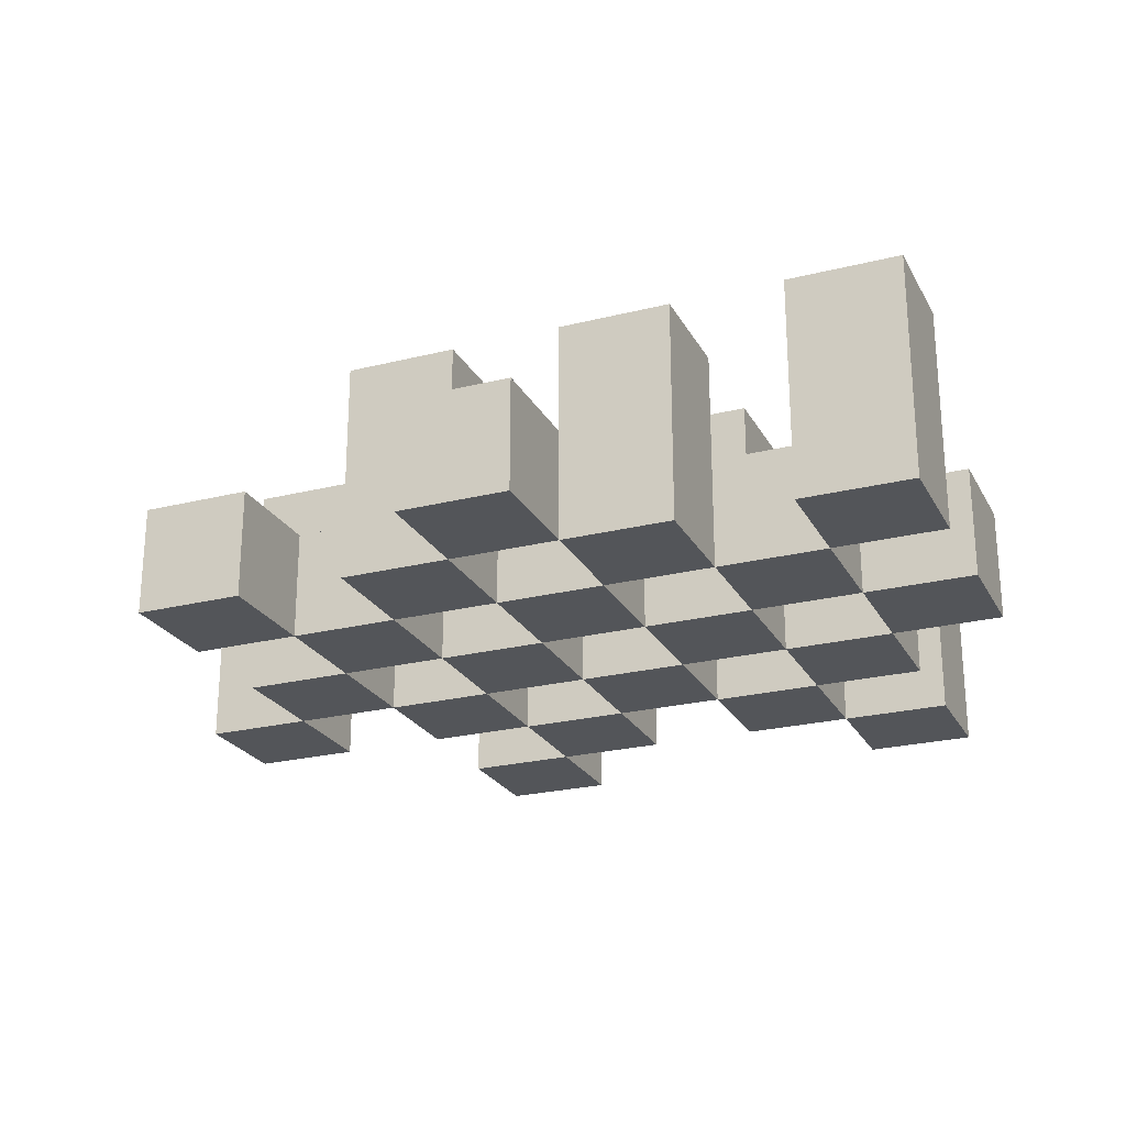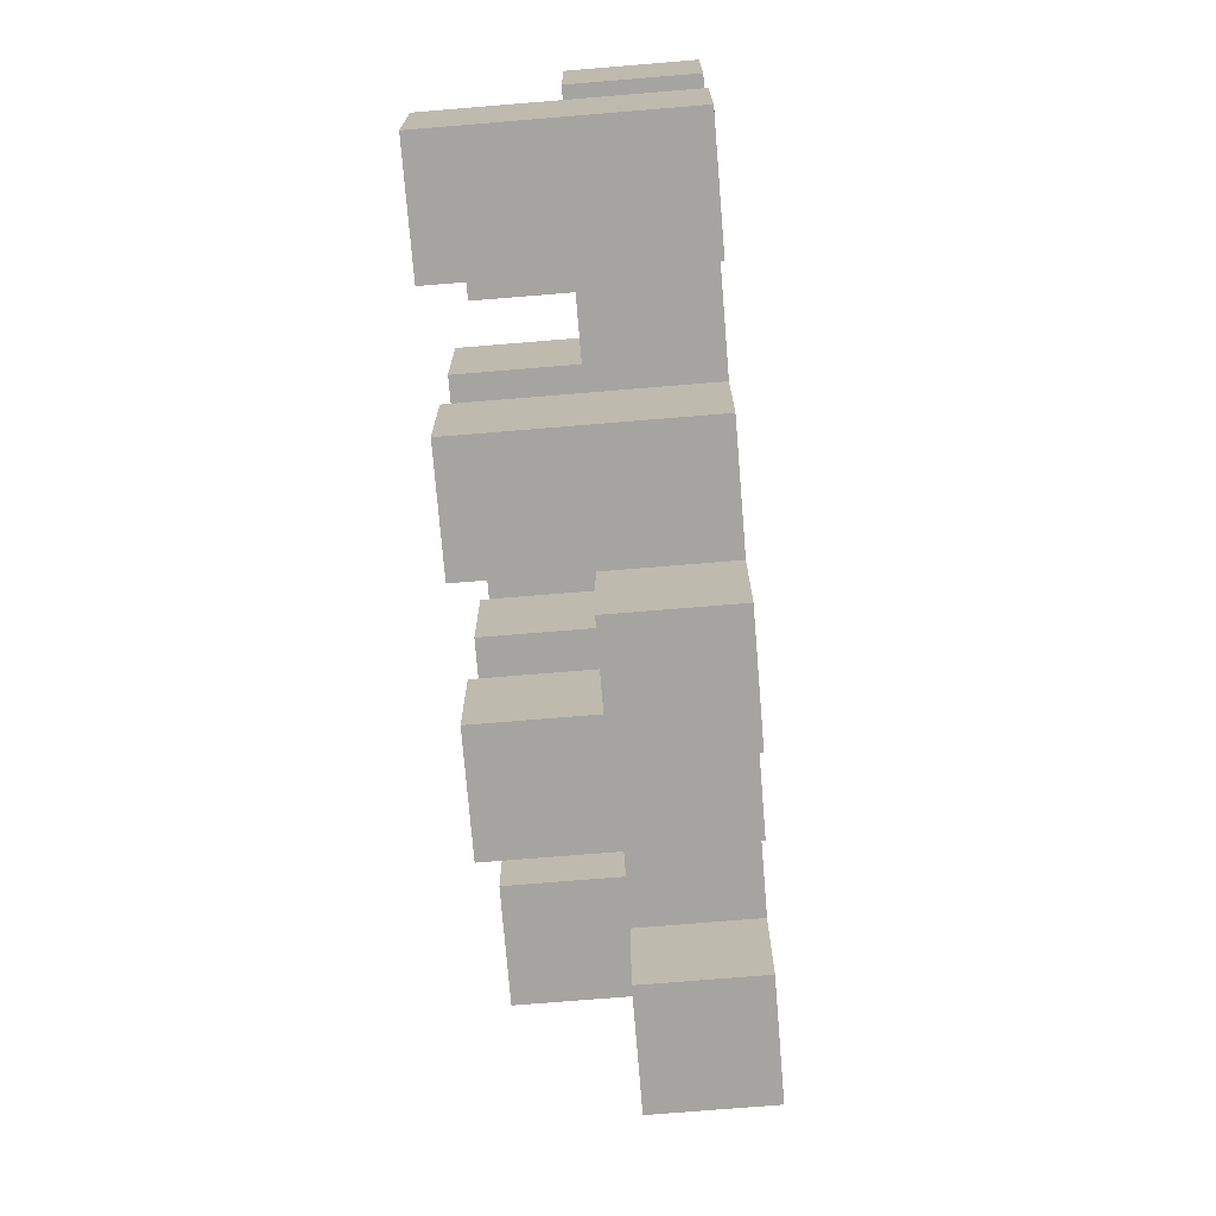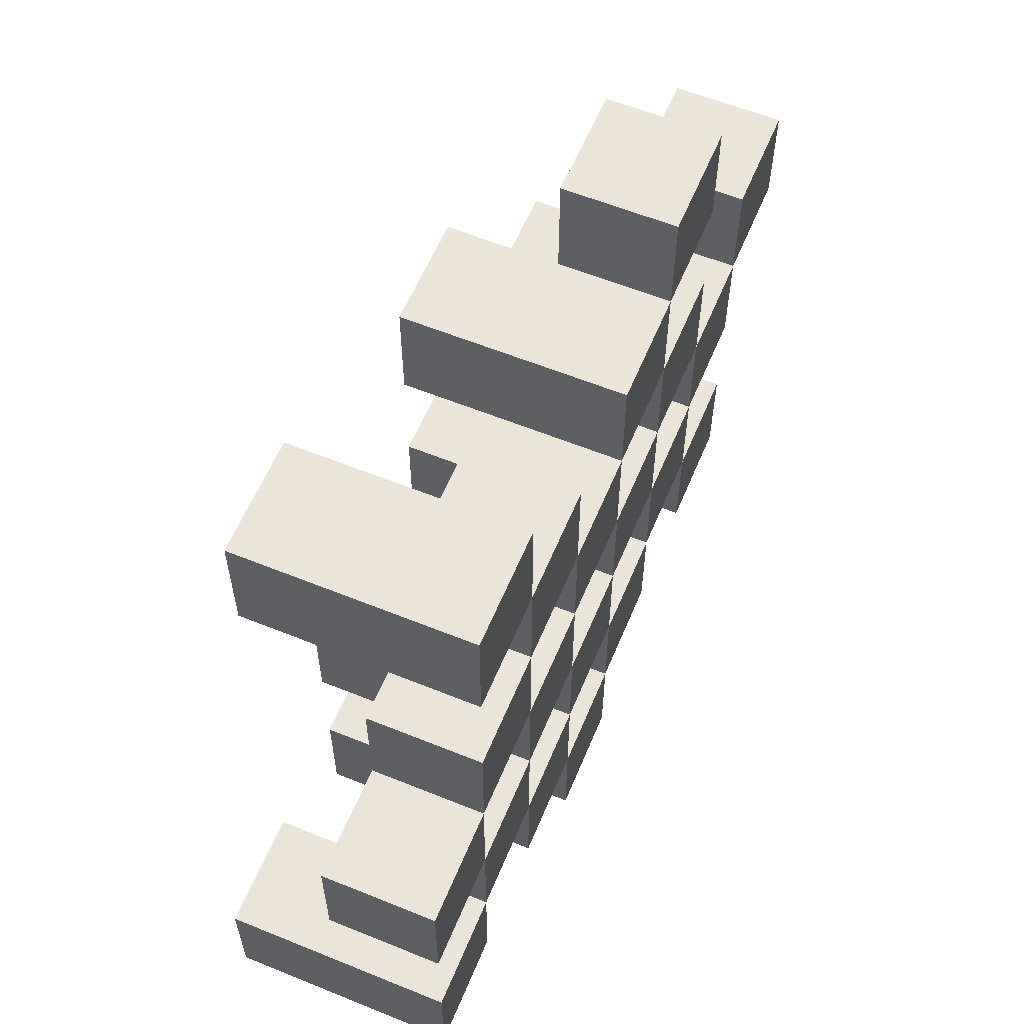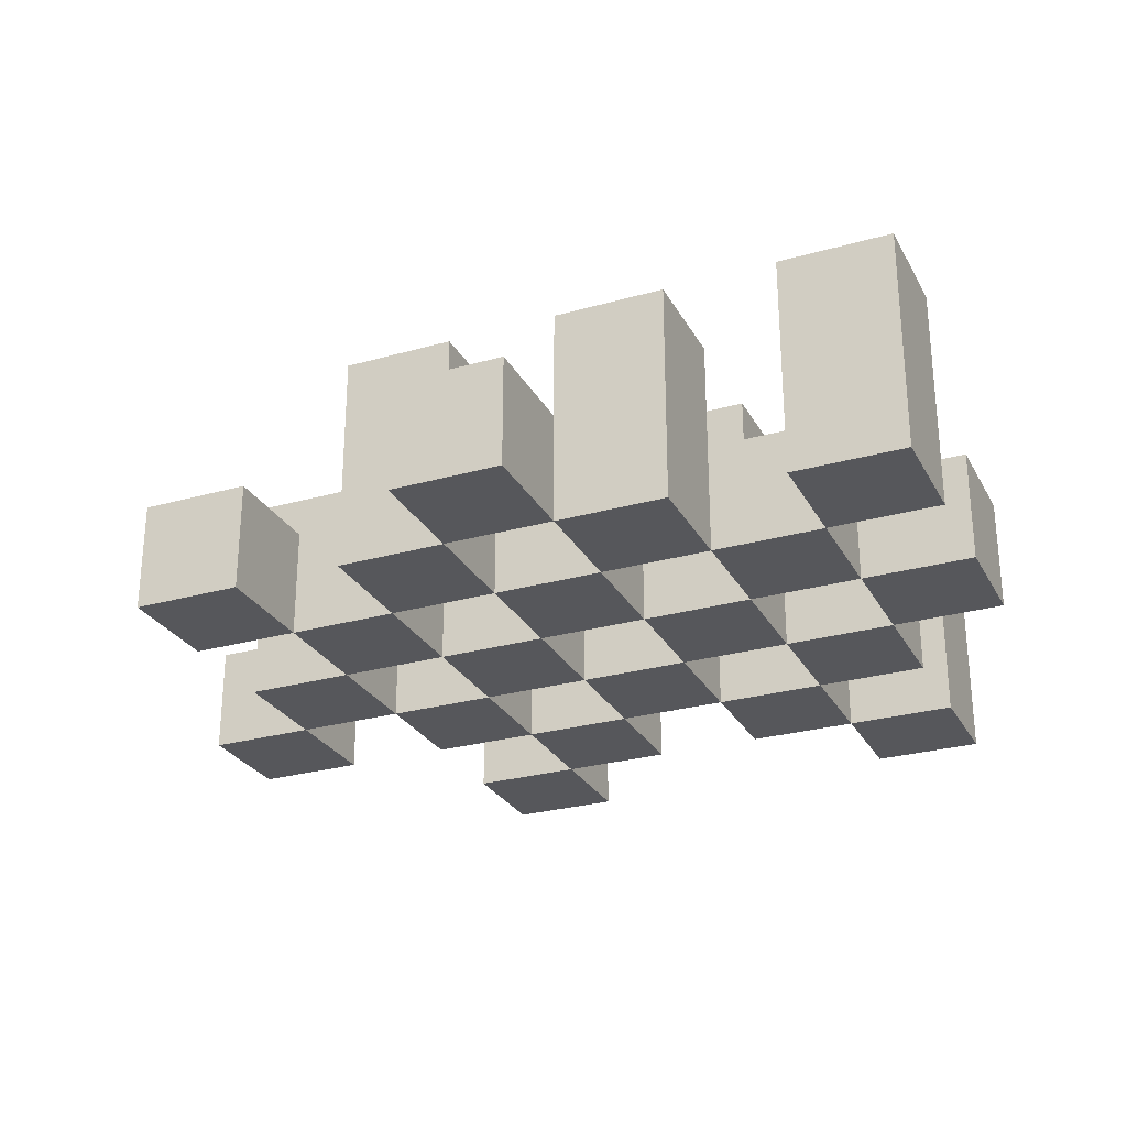
<metadata>
{"format":"obj","ext":"obj","renderer":"f3d","projection":"perspective","resolution":1024,"background":"white","views":[{"elev":-24.1,"azim":-157.5,"up":"+Y"},{"elev":-73.4,"azim":-85.3,"up":"+Z"},{"elev":59.5,"azim":-67.4,"up":"+Z"},{"elev":-27.3,"azim":-156.5,"up":"+Y"}]}
</metadata>
<code>
o
v 0.2 0.9 12.4
v 0.2 0.9 12.3
v 0.2 0.9 12.2
v 0.2 0.9 12.1
v 0.2 1 12.4
v 0.2 1 12.3
v 0.2 1.1 12.2
v 0.2 1.1 12.1
v 0.3 0.9 12.7
v 0.3 0.9 12.6
v 0.3 0.9 12.5
v 0.3 0.9 12.4
v 0.3 0.9 12.3
v 0.3 0.9 12.2
v 0.3 1 12.5
v 0.3 1 12.4
v 0.3 1 12.3
v 0.3 1 12.2
v 0.3 1.1 12.7
v 0.3 1.1 12.6
v 0.4 0.9 12.6
v 0.4 0.9 12.5
v 0.4 0.9 12.4
v 0.4 0.9 12.3
v 0.4 0.9 12.2
v 0.4 0.9 12.1
v 0.4 1 12.6
v 0.4 1 12.5
v 0.4 1 12.4
v 0.4 1 12.3
v 0.4 1 12.2
v 0.4 1.1 12.4
v 0.4 1.1 12.3
v 0.4 1.1 12.2
v 0.4 1.1 12.1
v 0.5 0.9 12.5
v 0.5 0.9 12.4
v 0.5 0.9 12.3
v 0.5 0.9 12.2
v 0.5 0.9 12.1
v 0.5 0.9 12
v 0.5 1 12.5
v 0.5 1 12.4
v 0.5 1 12.3
v 0.5 1 12.2
v 0.5 1 12.1
v 0.5 1 12
v 0.6 0.9 12.6
v 0.6 0.9 12.5
v 0.6 0.9 12.4
v 0.6 0.9 12.3
v 0.6 0.9 12.2
v 0.6 0.9 12.1
v 0.6 1 12.5
v 0.6 1 12.4
v 0.6 1 12.3
v 0.6 1 12.2
v 0.6 1 12.1
v 0.6 1.1 12.6
v 0.6 1.1 12.5
v 0.6 1.1 12.4
v 0.6 1.1 12.3
v 0.6 1.1 12.2
v 0.6 1.1 12.1
v 0.7 0.9 12.7
v 0.7 0.9 12.6
v 0.7 0.9 12.5
v 0.7 0.9 12.4
v 0.7 0.9 12.3
v 0.7 0.9 12.2
v 0.7 1 12.7
v 0.7 1 12.6
v 0.7 1 12.5
v 0.7 1 12.4
v 0.7 1 12.3
v 0.7 1 12.2
v 0.8 0.9 12.4
v 0.8 0.9 12.3
v 0.8 0.9 12.2
v 0.8 0.9 12.1
v 0.8 1 12.4
v 0.8 1 12.3
v 0.8 1 12.2
v 0.8 1 12.1
v 0.8 1.1 12.4
v 0.8 1.1 12.3
v 0.9 0.9 12.5
v 0.9 0.9 12.4
v 0.9 1 12.5
v 0.9 1 12.4
v 0.3 0.9 12.4
v 0.3 0.9 12.3
v 0.3 0.9 12.2
v 0.3 0.9 12.1
v 0.3 1 12.4
v 0.3 1 12.3
v 0.3 1 12.2
v 0.3 1.1 12.2
v 0.3 1.1 12.1
v 0.4 0.9 12.7
v 0.4 0.9 12.6
v 0.4 0.9 12.5
v 0.4 0.9 12.4
v 0.4 0.9 12.3
v 0.4 0.9 12.2
v 0.4 1 12.6
v 0.4 1 12.5
v 0.4 1 12.4
v 0.4 1 12.3
v 0.4 1 12.2
v 0.4 1.1 12.7
v 0.4 1.1 12.6
v 0.5 0.9 12.6
v 0.5 0.9 12.5
v 0.5 0.9 12.4
v 0.5 0.9 12.3
v 0.5 0.9 12.2
v 0.5 0.9 12.1
v 0.5 1 12.6
v 0.5 1 12.5
v 0.5 1 12.4
v 0.5 1 12.3
v 0.5 1 12.2
v 0.5 1 12.1
v 0.5 1.1 12.4
v 0.5 1.1 12.3
v 0.5 1.1 12.2
v 0.5 1.1 12.1
v 0.6 0.9 12.5
v 0.6 0.9 12.4
v 0.6 0.9 12.3
v 0.6 0.9 12.2
v 0.6 0.9 12.1
v 0.6 0.9 12
v 0.6 1 12.5
v 0.6 1 12.4
v 0.6 1 12.3
v 0.6 1 12.2
v 0.6 1 12.1
v 0.6 1 12
v 0.7 0.9 12.6
v 0.7 0.9 12.5
v 0.7 0.9 12.4
v 0.7 0.9 12.3
v 0.7 0.9 12.2
v 0.7 0.9 12.1
v 0.7 1 12.6
v 0.7 1 12.5
v 0.7 1 12.4
v 0.7 1 12.3
v 0.7 1 12.2
v 0.7 1.1 12.6
v 0.7 1.1 12.5
v 0.7 1.1 12.4
v 0.7 1.1 12.3
v 0.7 1.1 12.2
v 0.7 1.1 12.1
v 0.8 0.9 12.7
v 0.8 0.9 12.6
v 0.8 0.9 12.5
v 0.8 0.9 12.4
v 0.8 0.9 12.3
v 0.8 0.9 12.2
v 0.8 1 12.7
v 0.8 1 12.6
v 0.8 1 12.5
v 0.8 1 12.4
v 0.8 1 12.3
v 0.8 1 12.2
v 0.9 0.9 12.4
v 0.9 0.9 12.3
v 0.9 0.9 12.2
v 0.9 0.9 12.1
v 0.9 1 12.4
v 0.9 1 12.2
v 0.9 1 12.1
v 0.9 1.1 12.4
v 0.9 1.1 12.3
v 1 0.9 12.5
v 1 0.9 12.4
v 1 1 12.5
v 1 1 12.4
v 0.3 0.9 12.7
v 0.3 1.1 12.7
v 0.4 0.9 12.7
v 0.4 1.1 12.7
v 0.7 0.9 12.7
v 0.7 1 12.7
v 0.8 0.9 12.7
v 0.8 1 12.7
v 0.4 0.9 12.6
v 0.4 1 12.6
v 0.5 0.9 12.6
v 0.5 1 12.6
v 0.6 0.9 12.6
v 0.6 1.1 12.6
v 0.7 0.9 12.6
v 0.7 1 12.6
v 0.7 1.1 12.6
v 0.3 0.9 12.5
v 0.3 1 12.5
v 0.4 0.9 12.5
v 0.4 1 12.5
v 0.5 0.9 12.5
v 0.5 1 12.5
v 0.6 0.9 12.5
v 0.6 1 12.5
v 0.7 0.9 12.5
v 0.7 1 12.5
v 0.8 0.9 12.5
v 0.8 1 12.5
v 0.9 0.9 12.5
v 0.9 1 12.5
v 1 0.9 12.5
v 1 1 12.5
v 0.2 0.9 12.4
v 0.2 1 12.4
v 0.3 0.9 12.4
v 0.3 1 12.4
v 0.4 0.9 12.4
v 0.4 1 12.4
v 0.4 1.1 12.4
v 0.5 0.9 12.4
v 0.5 1 12.4
v 0.5 1.1 12.4
v 0.6 0.9 12.4
v 0.6 1 12.4
v 0.6 1.1 12.4
v 0.7 0.9 12.4
v 0.7 1 12.4
v 0.7 1.1 12.4
v 0.8 0.9 12.4
v 0.8 1 12.4
v 0.8 1.1 12.4
v 0.9 0.9 12.4
v 0.9 1 12.4
v 0.9 1.1 12.4
v 0.3 0.9 12.3
v 0.3 1 12.3
v 0.4 0.9 12.3
v 0.4 1 12.3
v 0.5 0.9 12.3
v 0.5 1 12.3
v 0.6 0.9 12.3
v 0.6 1 12.3
v 0.7 0.9 12.3
v 0.7 1 12.3
v 0.8 0.9 12.3
v 0.8 1 12.3
v 0.2 0.9 12.2
v 0.2 1.1 12.2
v 0.3 0.9 12.2
v 0.3 1 12.2
v 0.3 1.1 12.2
v 0.4 0.9 12.2
v 0.4 1 12.2
v 0.4 1.1 12.2
v 0.5 0.9 12.2
v 0.5 1 12.2
v 0.5 1.1 12.2
v 0.6 0.9 12.2
v 0.6 1 12.2
v 0.6 1.1 12.2
v 0.7 0.9 12.2
v 0.7 1 12.2
v 0.7 1.1 12.2
v 0.8 0.9 12.2
v 0.8 1 12.2
v 0.9 0.9 12.2
v 0.9 1 12.2
v 0.5 0.9 12.1
v 0.5 1 12.1
v 0.6 0.9 12.1
v 0.6 1 12.1
v 0.3 0.9 12.6
v 0.3 1.1 12.6
v 0.4 0.9 12.6
v 0.4 1 12.6
v 0.4 1.1 12.6
v 0.7 0.9 12.6
v 0.7 1 12.6
v 0.8 0.9 12.6
v 0.8 1 12.6
v 0.4 0.9 12.5
v 0.4 1 12.5
v 0.5 0.9 12.5
v 0.5 1 12.5
v 0.6 0.9 12.5
v 0.6 1 12.5
v 0.6 1.1 12.5
v 0.7 0.9 12.5
v 0.7 1 12.5
v 0.7 1.1 12.5
v 0.3 0.9 12.4
v 0.3 1 12.4
v 0.4 0.9 12.4
v 0.4 1 12.4
v 0.5 0.9 12.4
v 0.5 1 12.4
v 0.6 0.9 12.4
v 0.6 1 12.4
v 0.7 0.9 12.4
v 0.7 1 12.4
v 0.8 0.9 12.4
v 0.8 1 12.4
v 0.9 0.9 12.4
v 0.9 1 12.4
v 1 0.9 12.4
v 1 1 12.4
v 0.2 0.9 12.3
v 0.2 1 12.3
v 0.3 0.9 12.3
v 0.3 1 12.3
v 0.4 0.9 12.3
v 0.4 1 12.3
v 0.4 1.1 12.3
v 0.5 0.9 12.3
v 0.5 1 12.3
v 0.5 1.1 12.3
v 0.6 0.9 12.3
v 0.6 1 12.3
v 0.6 1.1 12.3
v 0.7 0.9 12.3
v 0.7 1 12.3
v 0.7 1.1 12.3
v 0.8 0.9 12.3
v 0.8 1 12.3
v 0.8 1.1 12.3
v 0.9 0.9 12.3
v 0.9 1.1 12.3
v 0.3 0.9 12.2
v 0.3 1 12.2
v 0.4 0.9 12.2
v 0.4 1 12.2
v 0.5 0.9 12.2
v 0.5 1 12.2
v 0.6 0.9 12.2
v 0.6 1 12.2
v 0.7 0.9 12.2
v 0.7 1 12.2
v 0.8 0.9 12.2
v 0.8 1 12.2
v 0.2 0.9 12.1
v 0.2 1.1 12.1
v 0.3 0.9 12.1
v 0.3 1.1 12.1
v 0.4 0.9 12.1
v 0.4 1.1 12.1
v 0.5 0.9 12.1
v 0.5 1 12.1
v 0.5 1.1 12.1
v 0.6 0.9 12.1
v 0.6 1 12.1
v 0.6 1.1 12.1
v 0.7 0.9 12.1
v 0.7 1.1 12.1
v 0.8 0.9 12.1
v 0.8 1 12.1
v 0.9 0.9 12.1
v 0.9 1 12.1
v 0.5 0.9 12
v 0.5 1 12
v 0.6 0.9 12
v 0.6 1 12
v 0.3 0.9 12.7
v 0.4 0.9 12.7
v 0.7 0.9 12.7
v 0.8 0.9 12.7
v 0.3 0.9 12.6
v 0.4 0.9 12.6
v 0.5 0.9 12.6
v 0.6 0.9 12.6
v 0.7 0.9 12.6
v 0.8 0.9 12.6
v 0.3 0.9 12.5
v 0.4 0.9 12.5
v 0.5 0.9 12.5
v 0.6 0.9 12.5
v 0.7 0.9 12.5
v 0.8 0.9 12.5
v 0.9 0.9 12.5
v 1 0.9 12.5
v 0.2 0.9 12.4
v 0.3 0.9 12.4
v 0.4 0.9 12.4
v 0.5 0.9 12.4
v 0.6 0.9 12.4
v 0.7 0.9 12.4
v 0.8 0.9 12.4
v 0.9 0.9 12.4
v 1 0.9 12.4
v 0.2 0.9 12.3
v 0.3 0.9 12.3
v 0.4 0.9 12.3
v 0.5 0.9 12.3
v 0.6 0.9 12.3
v 0.7 0.9 12.3
v 0.8 0.9 12.3
v 0.9 0.9 12.3
v 0.2 0.9 12.2
v 0.3 0.9 12.2
v 0.4 0.9 12.2
v 0.5 0.9 12.2
v 0.6 0.9 12.2
v 0.7 0.9 12.2
v 0.8 0.9 12.2
v 0.9 0.9 12.2
v 0.2 0.9 12.1
v 0.3 0.9 12.1
v 0.4 0.9 12.1
v 0.5 0.9 12.1
v 0.6 0.9 12.1
v 0.7 0.9 12.1
v 0.8 0.9 12.1
v 0.9 0.9 12.1
v 0.5 0.9 12
v 0.6 0.9 12
v 0.7 1 12.7
v 0.8 1 12.7
v 0.4 1 12.6
v 0.5 1 12.6
v 0.7 1 12.6
v 0.8 1 12.6
v 0.3 1 12.5
v 0.4 1 12.5
v 0.5 1 12.5
v 0.6 1 12.5
v 0.7 1 12.5
v 0.8 1 12.5
v 0.9 1 12.5
v 1 1 12.5
v 0.2 1 12.4
v 0.3 1 12.4
v 0.4 1 12.4
v 0.5 1 12.4
v 0.6 1 12.4
v 0.7 1 12.4
v 0.8 1 12.4
v 0.9 1 12.4
v 1 1 12.4
v 0.2 1 12.3
v 0.3 1 12.3
v 0.4 1 12.3
v 0.5 1 12.3
v 0.6 1 12.3
v 0.7 1 12.3
v 0.8 1 12.3
v 0.3 1 12.2
v 0.4 1 12.2
v 0.5 1 12.2
v 0.6 1 12.2
v 0.7 1 12.2
v 0.8 1 12.2
v 0.9 1 12.2
v 0.5 1 12.1
v 0.6 1 12.1
v 0.8 1 12.1
v 0.9 1 12.1
v 0.5 1 12
v 0.6 1 12
v 0.3 1.1 12.7
v 0.4 1.1 12.7
v 0.3 1.1 12.6
v 0.4 1.1 12.6
v 0.6 1.1 12.6
v 0.7 1.1 12.6
v 0.6 1.1 12.5
v 0.7 1.1 12.5
v 0.4 1.1 12.4
v 0.5 1.1 12.4
v 0.6 1.1 12.4
v 0.7 1.1 12.4
v 0.8 1.1 12.4
v 0.9 1.1 12.4
v 0.4 1.1 12.3
v 0.5 1.1 12.3
v 0.6 1.1 12.3
v 0.7 1.1 12.3
v 0.8 1.1 12.3
v 0.9 1.1 12.3
v 0.2 1.1 12.2
v 0.3 1.1 12.2
v 0.4 1.1 12.2
v 0.5 1.1 12.2
v 0.6 1.1 12.2
v 0.7 1.1 12.2
v 0.2 1.1 12.1
v 0.3 1.1 12.1
v 0.4 1.1 12.1
v 0.5 1.1 12.1
v 0.6 1.1 12.1
v 0.7 1.1 12.1
f 5 2 1
f 6 2 5
f 7 4 3
f 8 4 7
f 15 12 11
f 16 12 15
f 17 14 13
f 18 14 17
f 19 10 9
f 20 10 19
f 27 22 21
f 28 22 27
f 29 24 23
f 30 24 29
f 31 26 25
f 32 30 29
f 33 30 32
f 34 26 31
f 35 26 34
f 42 37 36
f 43 37 42
f 44 39 38
f 45 39 44
f 46 41 40
f 47 41 46
f 54 49 48
f 55 51 50
f 56 51 55
f 57 53 52
f 58 53 57
f 59 54 48
f 60 54 59
f 61 56 55
f 62 56 61
f 63 58 57
f 64 58 63
f 71 66 65
f 72 66 71
f 73 68 67
f 74 68 73
f 75 70 69
f 76 70 75
f 81 78 77
f 82 78 81
f 83 80 79
f 84 80 83
f 85 82 81
f 86 82 85
f 89 88 87
f 90 88 89
f 91 92 95
f 95 92 96
f 93 94 97
f 97 94 98
f 98 94 99
f 100 101 106
f 102 103 107
f 107 103 108
f 104 105 109
f 109 105 110
f 100 106 111
f 111 106 112
f 113 114 119
f 119 114 120
f 115 116 121
f 121 116 122
f 117 118 123
f 123 118 124
f 121 122 125
f 125 122 126
f 123 124 127
f 127 124 128
f 129 130 135
f 135 130 136
f 131 132 137
f 137 132 138
f 133 134 139
f 139 134 140
f 141 142 147
f 147 142 148
f 143 144 149
f 149 144 150
f 145 146 151
f 147 148 152
f 152 148 153
f 149 150 154
f 154 150 155
f 151 146 156
f 156 146 157
f 158 159 164
f 164 159 165
f 160 161 166
f 166 161 167
f 162 163 168
f 168 163 169
f 170 171 174
f 172 173 175
f 175 173 176
f 174 171 177
f 177 171 178
f 179 180 181
f 181 180 182
f 185 184 183
f 186 184 185
f 189 188 187
f 190 188 189
f 193 192 191
f 194 192 193
f 197 196 195
f 198 196 197
f 199 196 198
f 202 201 200
f 203 201 202
f 206 205 204
f 207 205 206
f 210 209 208
f 211 209 210
f 214 213 212
f 215 213 214
f 218 217 216
f 219 217 218
f 223 221 220
f 223 222 221
f 224 222 223
f 225 222 224
f 229 227 226
f 229 228 227
f 230 228 229
f 231 228 230
f 235 233 232
f 235 234 233
f 236 234 235
f 237 234 236
f 240 239 238
f 241 239 240
f 244 243 242
f 245 243 244
f 248 247 246
f 249 247 248
f 252 251 250
f 253 251 252
f 254 251 253
f 258 256 255
f 258 257 256
f 259 257 258
f 260 257 259
f 264 262 261
f 264 263 262
f 265 263 264
f 266 263 265
f 269 268 267
f 270 268 269
f 273 272 271
f 274 272 273
f 275 276 277
f 277 276 278
f 278 276 279
f 280 281 282
f 282 281 283
f 284 285 286
f 286 285 287
f 288 289 291
f 289 290 291
f 291 290 292
f 292 290 293
f 294 295 296
f 296 295 297
f 298 299 300
f 300 299 301
f 302 303 304
f 304 303 305
f 306 307 308
f 308 307 309
f 310 311 312
f 312 311 313
f 314 315 317
f 315 316 317
f 317 316 318
f 318 316 319
f 320 321 323
f 321 322 323
f 323 322 324
f 324 322 325
f 326 327 329
f 327 328 329
f 329 328 330
f 331 332 333
f 333 332 334
f 335 336 337
f 337 336 338
f 339 340 341
f 341 340 342
f 343 344 345
f 345 344 346
f 347 348 349
f 349 348 350
f 350 348 351
f 352 353 355
f 353 354 355
f 355 354 356
f 357 358 359
f 359 358 360
f 361 362 363
f 363 362 364
f 369 366 365
f 370 366 369
f 373 368 367
f 374 368 373
f 376 371 370
f 377 371 376
f 378 373 372
f 379 373 378
f 384 376 375
f 385 376 384
f 386 378 377
f 387 378 386
f 388 380 379
f 389 380 388
f 390 382 381
f 391 382 390
f 392 384 383
f 393 384 392
f 394 386 385
f 395 386 394
f 396 388 387
f 397 388 396
f 398 390 389
f 399 390 398
f 401 394 393
f 402 394 401
f 403 396 395
f 404 396 403
f 405 398 397
f 406 398 405
f 408 401 400
f 409 401 408
f 410 403 402
f 411 403 410
f 412 405 404
f 413 405 412
f 414 407 406
f 415 407 414
f 416 412 411
f 417 412 416
f 418 419 422
f 422 419 423
f 420 421 425
f 425 421 426
f 424 425 433
f 433 425 434
f 426 427 435
f 435 427 436
f 428 429 437
f 437 429 438
f 430 431 439
f 439 431 440
f 432 433 441
f 441 433 442
f 442 443 448
f 448 443 449
f 444 445 450
f 450 445 451
f 446 447 452
f 452 447 453
f 453 454 457
f 457 454 458
f 455 456 459
f 459 456 460
f 461 462 463
f 463 462 464
f 465 466 467
f 467 466 468
f 469 470 475
f 475 470 476
f 471 472 477
f 477 472 478
f 473 474 479
f 479 474 480
f 481 482 487
f 487 482 488
f 483 484 489
f 489 484 490
f 485 486 491
f 491 486 492

</code>
